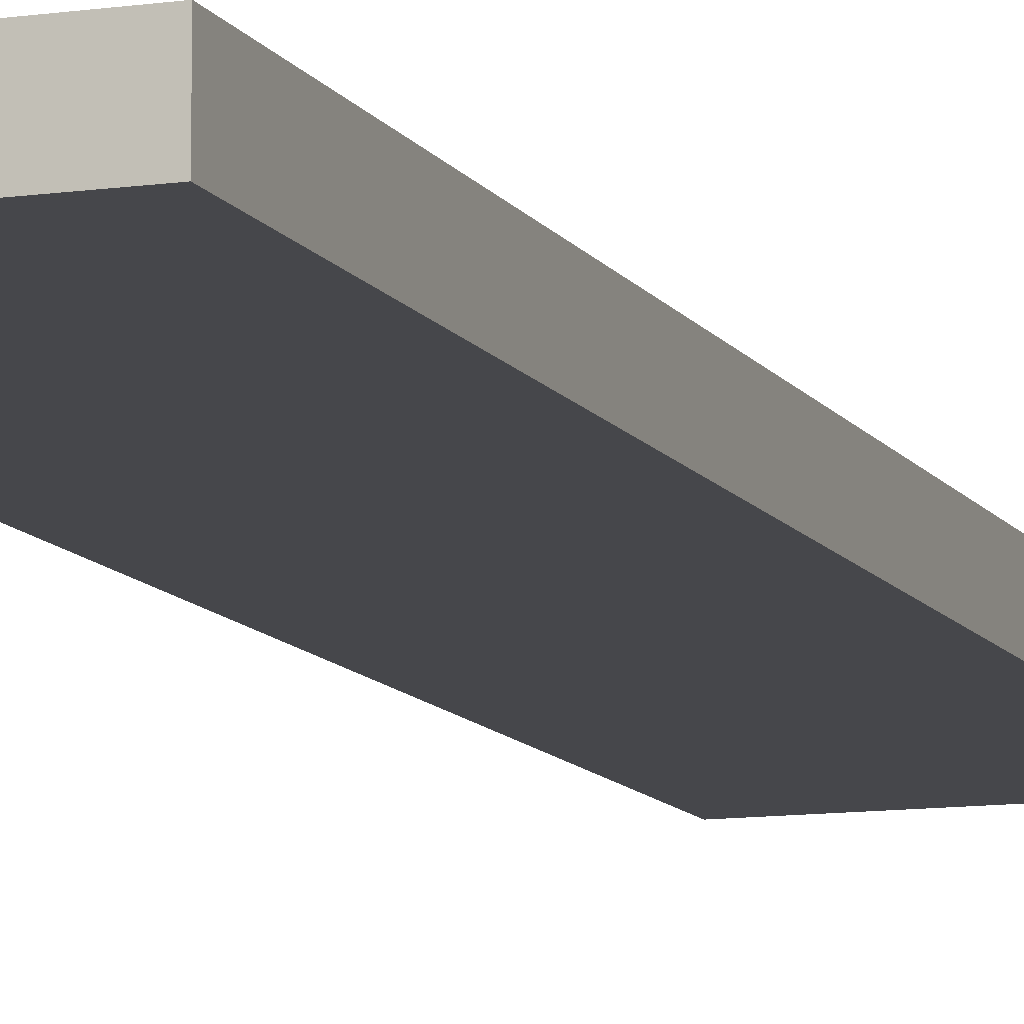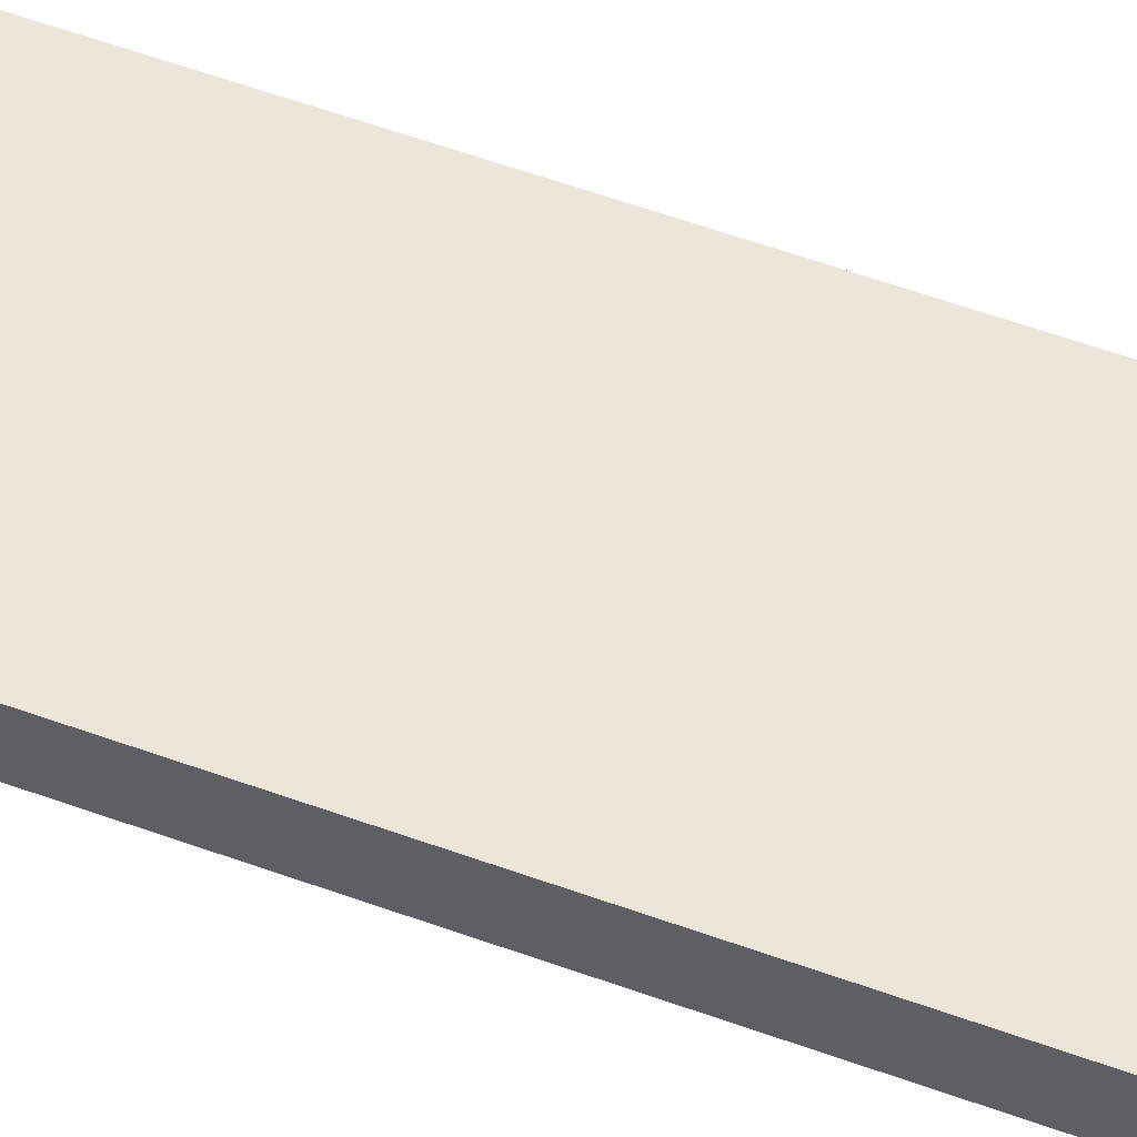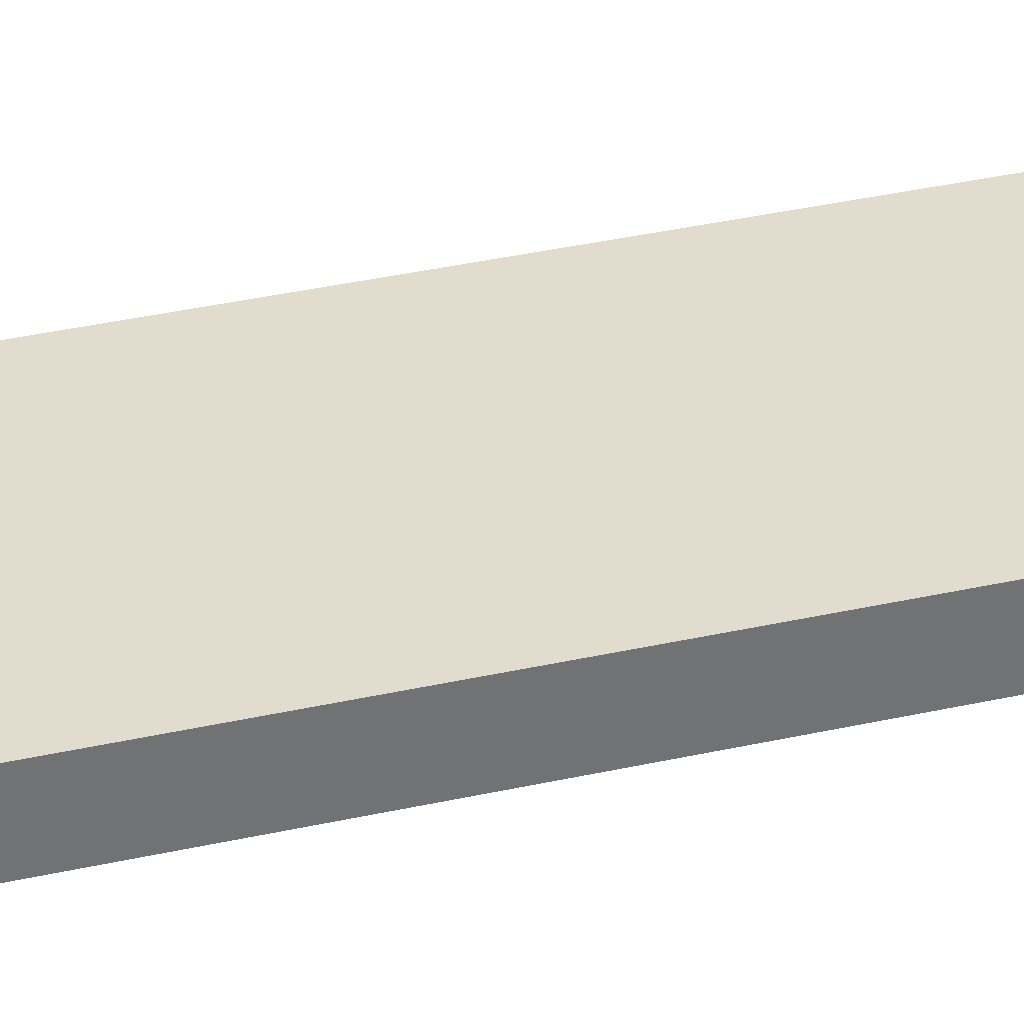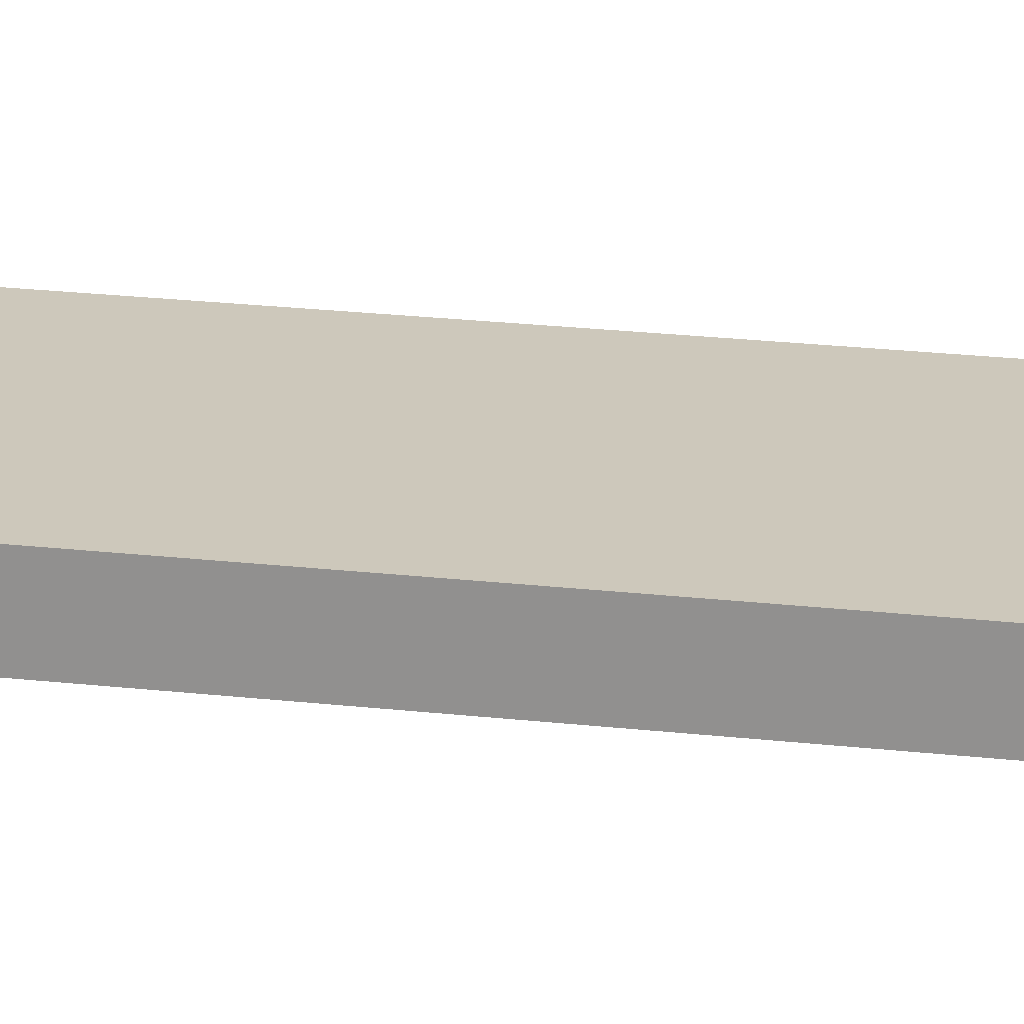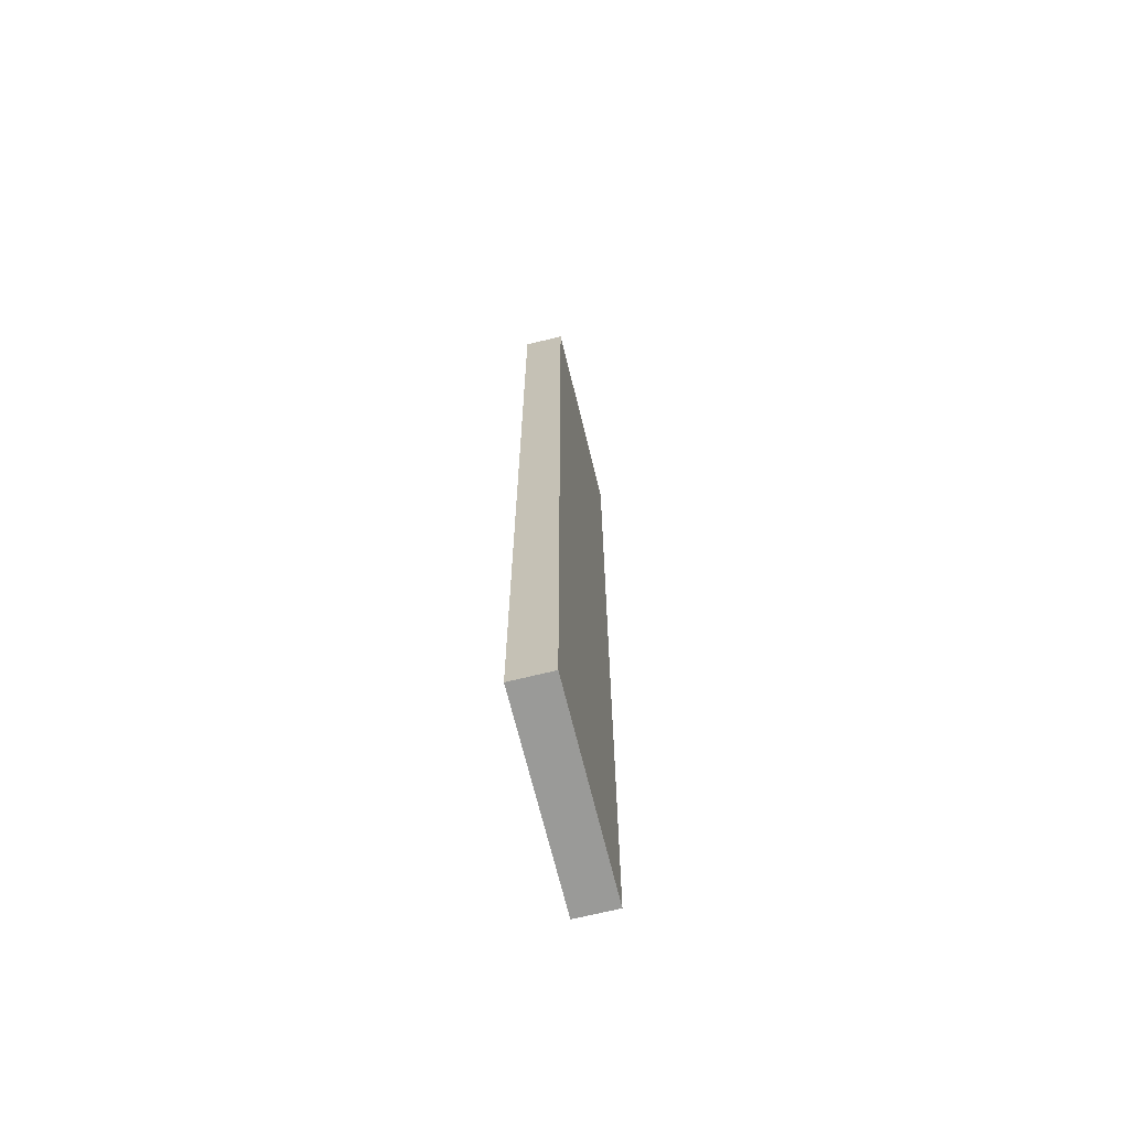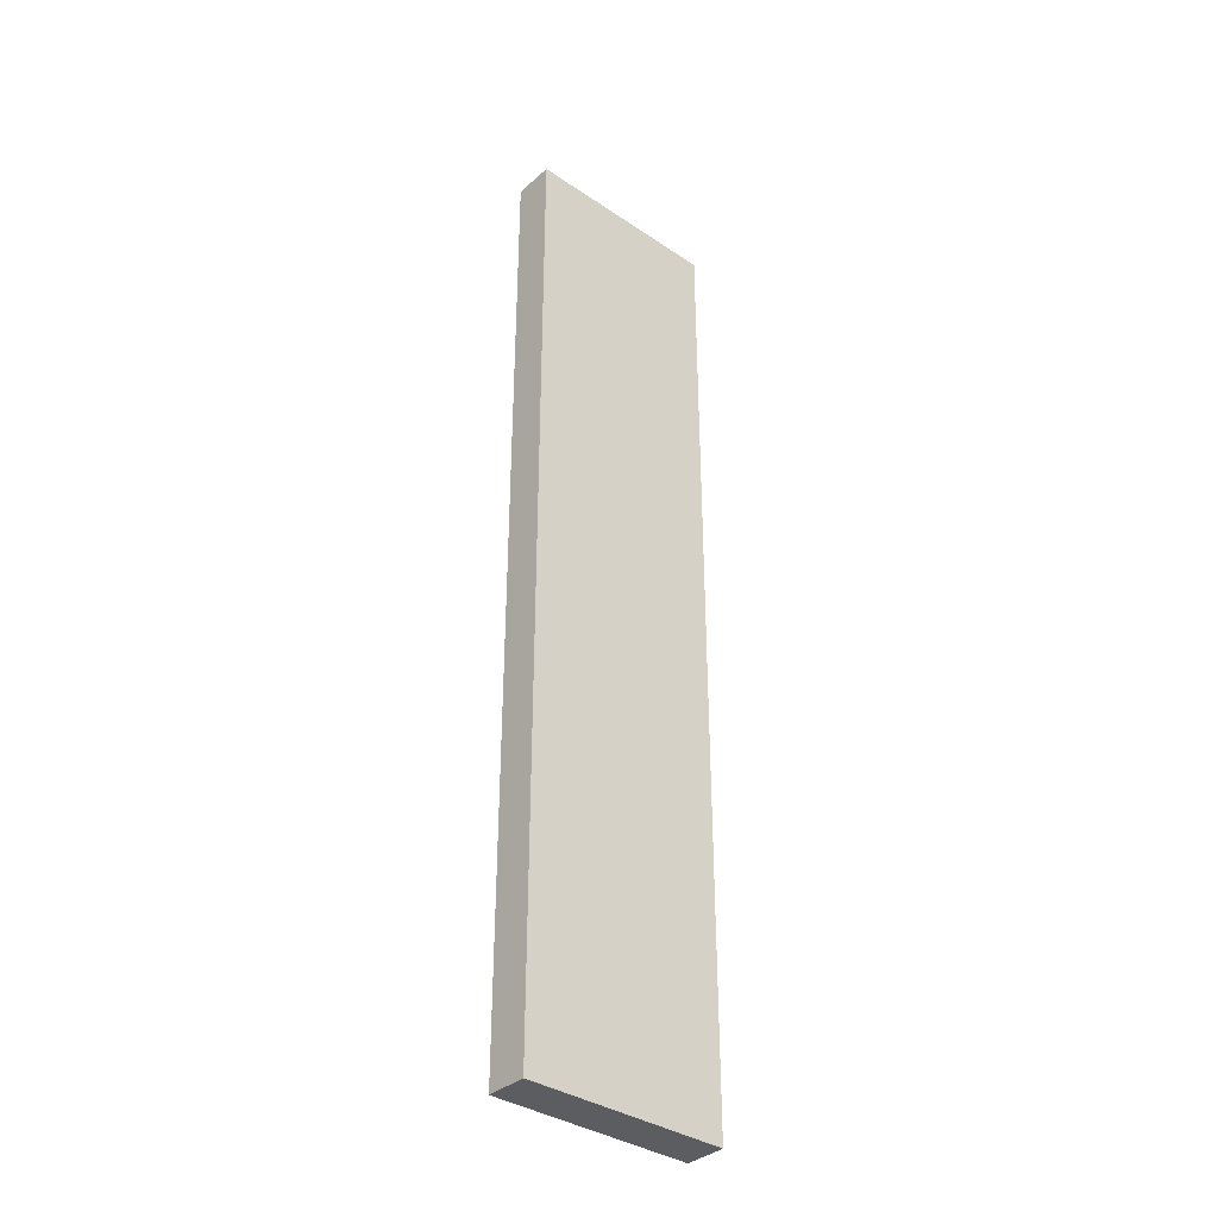
<metadata>
{"format":"obj","ext":"obj","renderer":"f3d","projection":"perspective","resolution":1024,"background":"white","views":[{"elev":-10.7,"azim":19.8,"up":"+Y"},{"elev":57.4,"azim":110.7,"up":"+Y"},{"elev":34.7,"azim":73.0,"up":"+Y"},{"elev":21.8,"azim":-78.5,"up":"+Y"},{"elev":-69.2,"azim":-76.2,"up":"+Z"},{"elev":-36.2,"azim":-41.3,"up":"+Z"}]}
</metadata>
<code>
o
v 7.8 11.9 1
v 8.3 11.9 1
v 7.8 12 1
v 8.3 12 1
v 7.8 11.9 3.4
v 8.3 11.9 3.4
v 7.8 12 3.4
v 8.3 12 3.4
v 7.8 11.9 1
v 7.8 12 1
v 7.8 11.9 1.2
v 7.8 12 1.2
v 7.8 11.9 3.2
v 7.8 12 3.2
v 7.8 11.9 3.4
v 7.8 12 3.4
v 8.3 11.9 1
v 8.3 12 1
v 8.3 11.9 1.2
v 8.3 12 1.2
v 8.3 11.9 3.2
v 8.3 12 3.2
v 8.3 11.9 3.4
v 8.3 12 3.4
v 7.8 11.9 1
v 7.8 11.9 1.2
v 7.8 11.9 3.2
v 7.8 11.9 3.4
v 8.3 11.9 1
v 8.3 11.9 1.2
v 8.3 11.9 3.2
v 8.3 11.9 3.4
v 7.8 12 1
v 7.8 12 1.2
v 7.8 12 3.2
v 7.8 12 3.4
v 8.3 12 1
v 8.3 12 1.2
v 8.3 12 3.2
v 8.3 12 3.4
f 3 2 1
f 4 2 3
f 5 6 7
f 7 6 8
f 11 10 9
f 12 10 11
f 13 12 11
f 14 12 13
f 15 14 13
f 16 14 15
f 17 18 19
f 19 18 20
f 19 20 21
f 21 20 22
f 21 22 23
f 23 22 24
f 29 26 25
f 30 27 26
f 30 26 29
f 31 28 27
f 31 27 30
f 32 28 31
f 33 34 37
f 34 35 38
f 37 34 38
f 35 36 39
f 38 35 39
f 39 36 40

</code>
